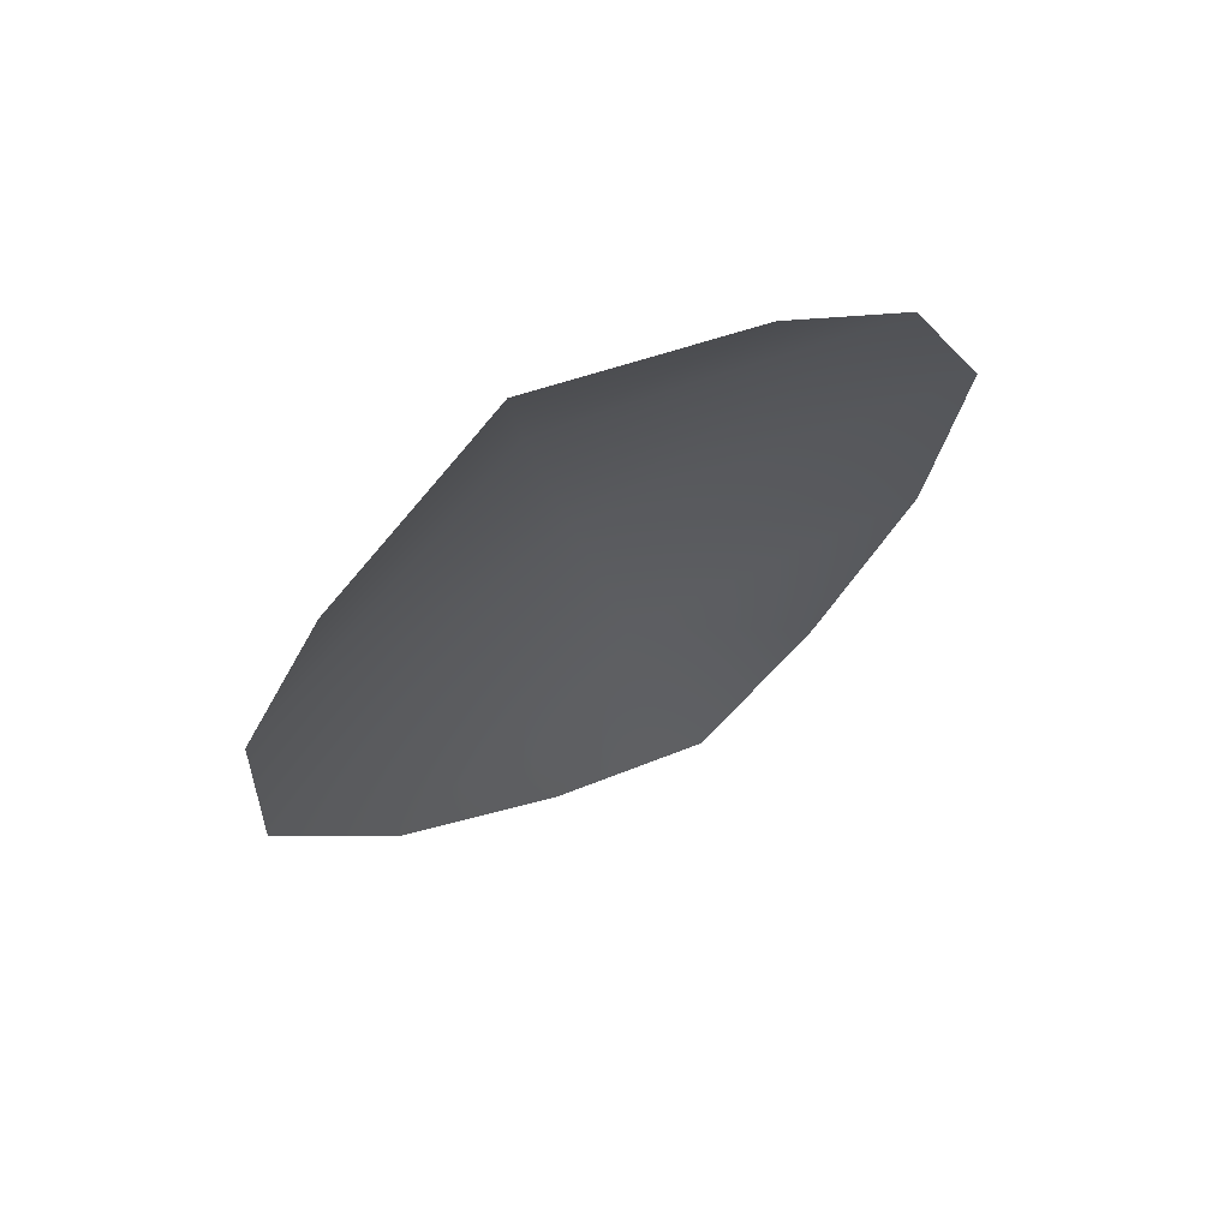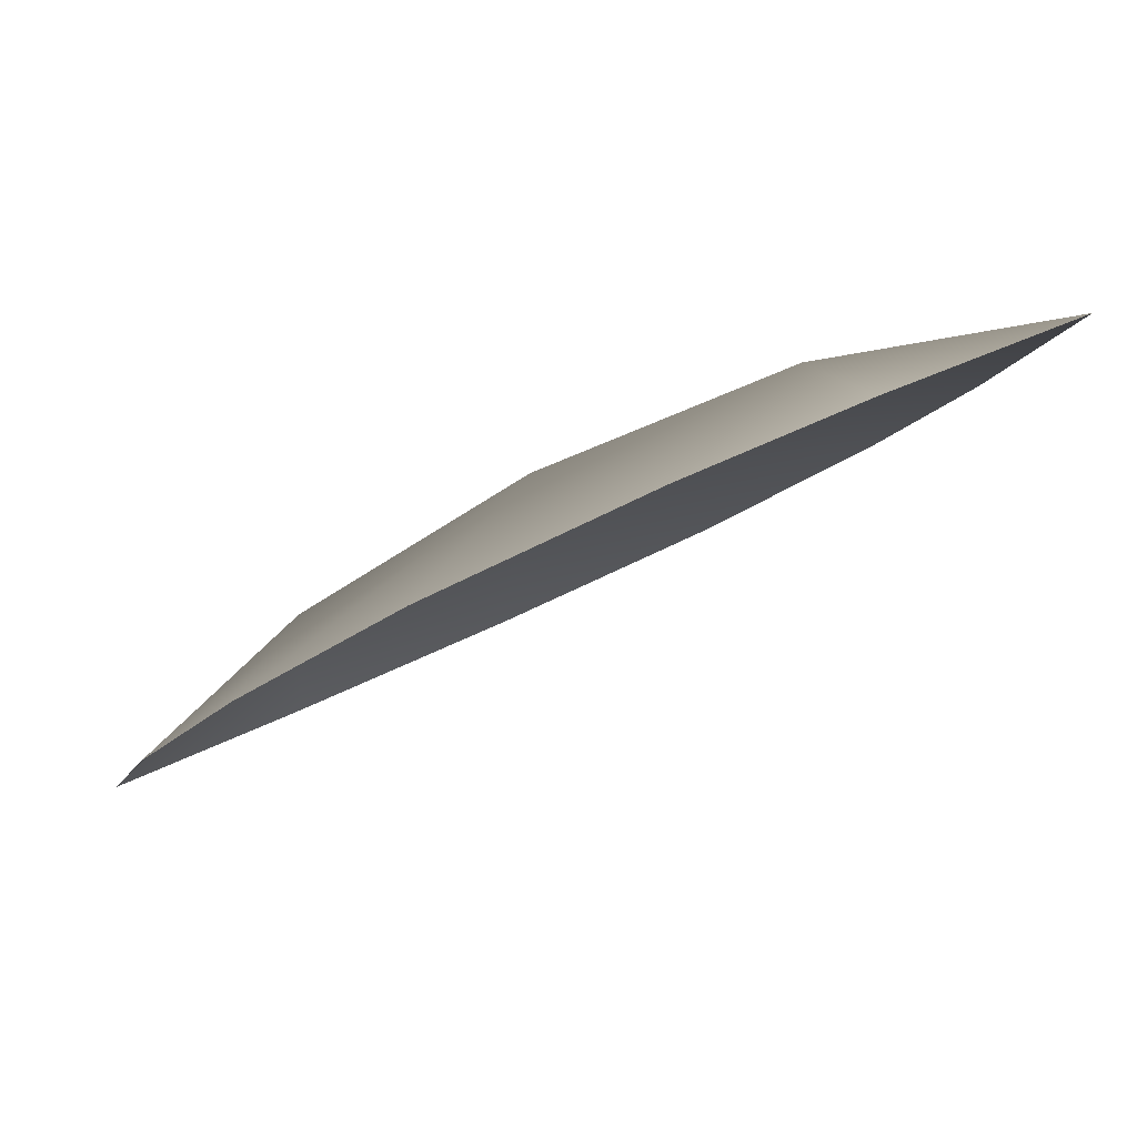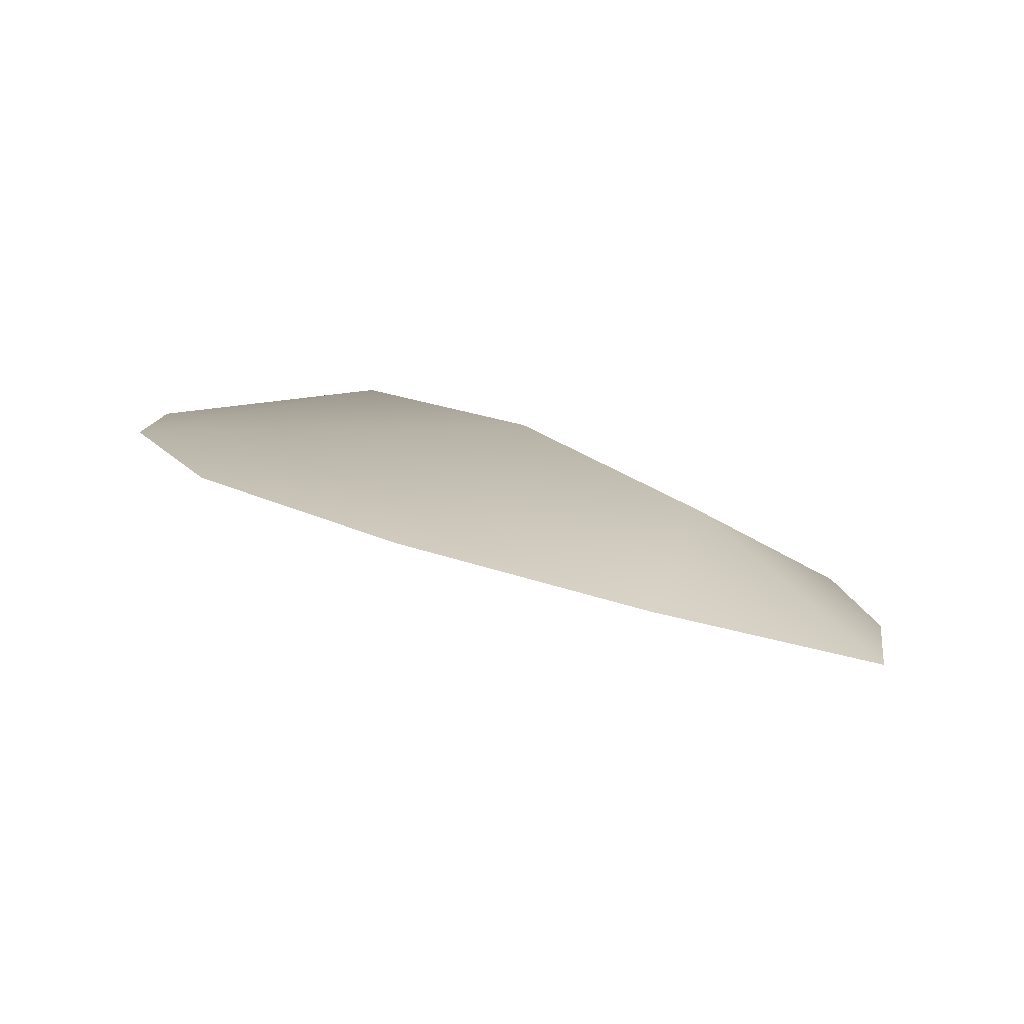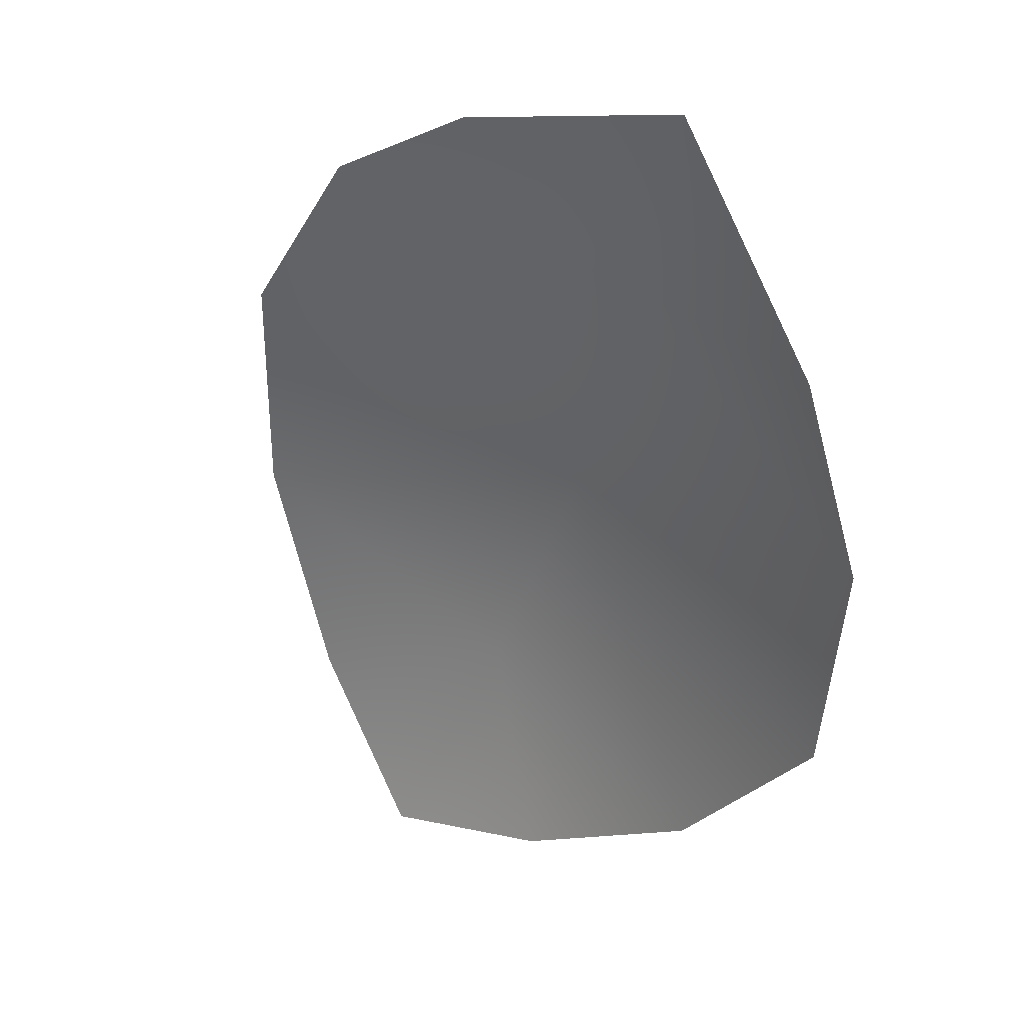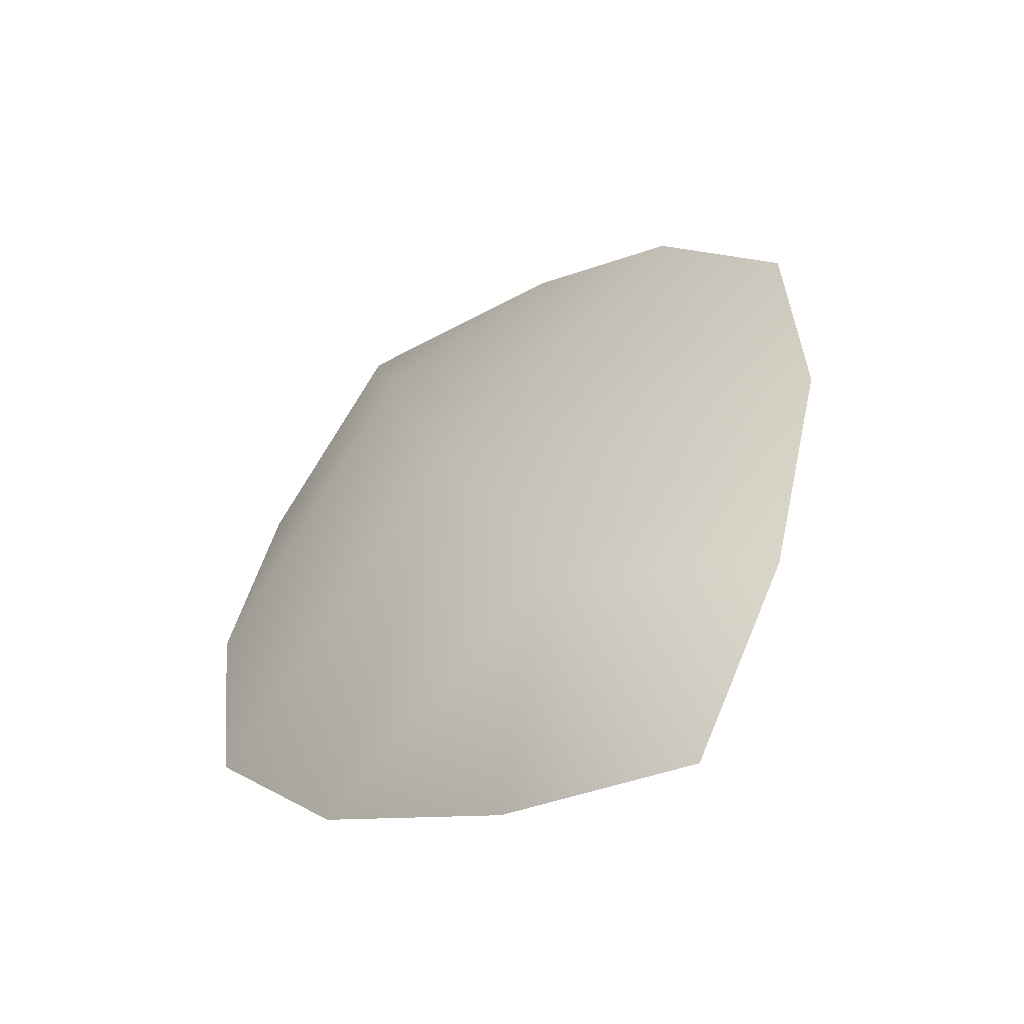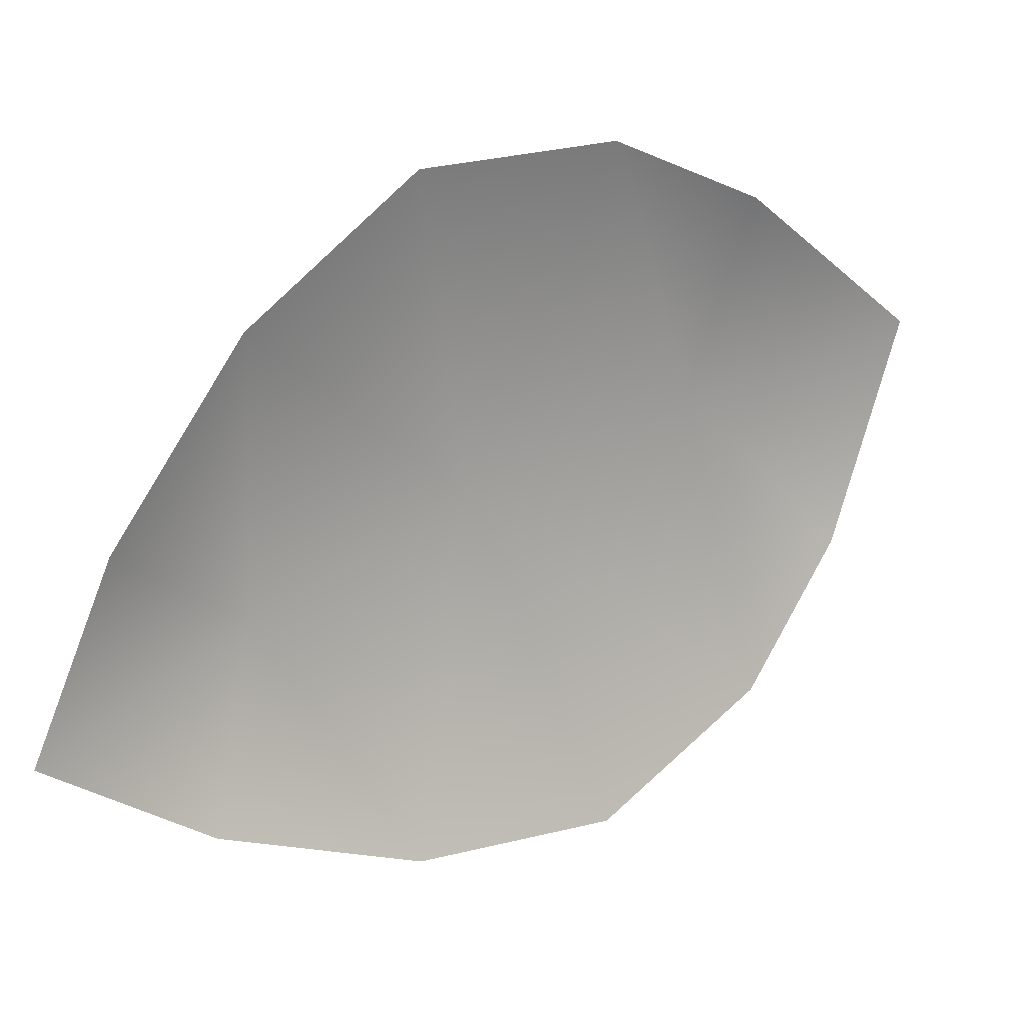
<metadata>
{"format":"obj","ext":"obj","renderer":"f3d","projection":"perspective","resolution":1024,"background":"white","views":[{"elev":-31.9,"azim":-114.0,"up":"+Z"},{"elev":49.7,"azim":156.1,"up":"+Y"},{"elev":38.9,"azim":16.0,"up":"+Z"},{"elev":-9.3,"azim":-126.3,"up":"+Y"},{"elev":-12.0,"azim":51.3,"up":"+Y"},{"elev":-21.4,"azim":148.0,"up":"+Y"}]}
</metadata>
<code>
v  -7.506 10.84 6.938
v  -5.877 12.4 4.934
v  -7.459 13.01 4.688
v  -9.223 11.89 6.237
v  -4.23 8.236 7.433
v  -4.35 9.607 6.57
v  -5.816 9.621 7.365
v  -4.879 11.12 5.655
v  -8.908 13.02 4.821
v  -10.78 12.6 5.265
v  -10.43 9.733 7.059
v  -9.338 8.571 7.698
v  -5.808 7.995 7.735
v  -7.647 8.059 7.866
v  -10.79 10.94 6.326
o Object053
g Object053
f 1 2 3 4
f 5 6 7
f 8 2 1 7
f 3 9 4
f 6 8 7
f 9 10 4
f 1 4 11 12
f 5 7 13
f 14 7 1 12
f 11 4 15
f 13 7 14
f 15 4 10

</code>
